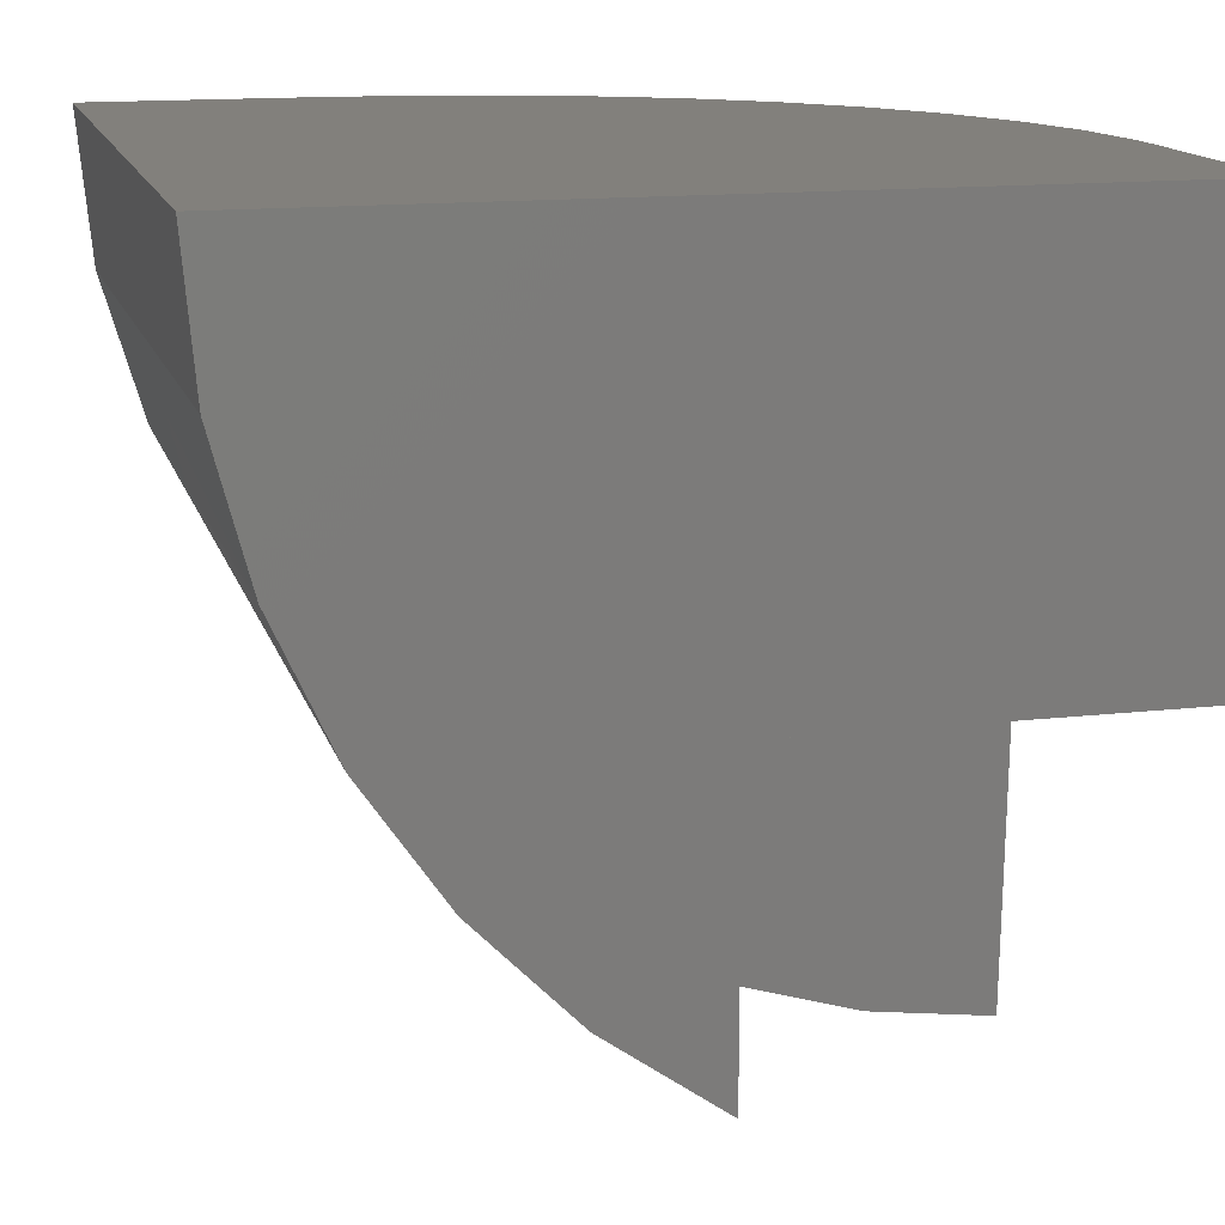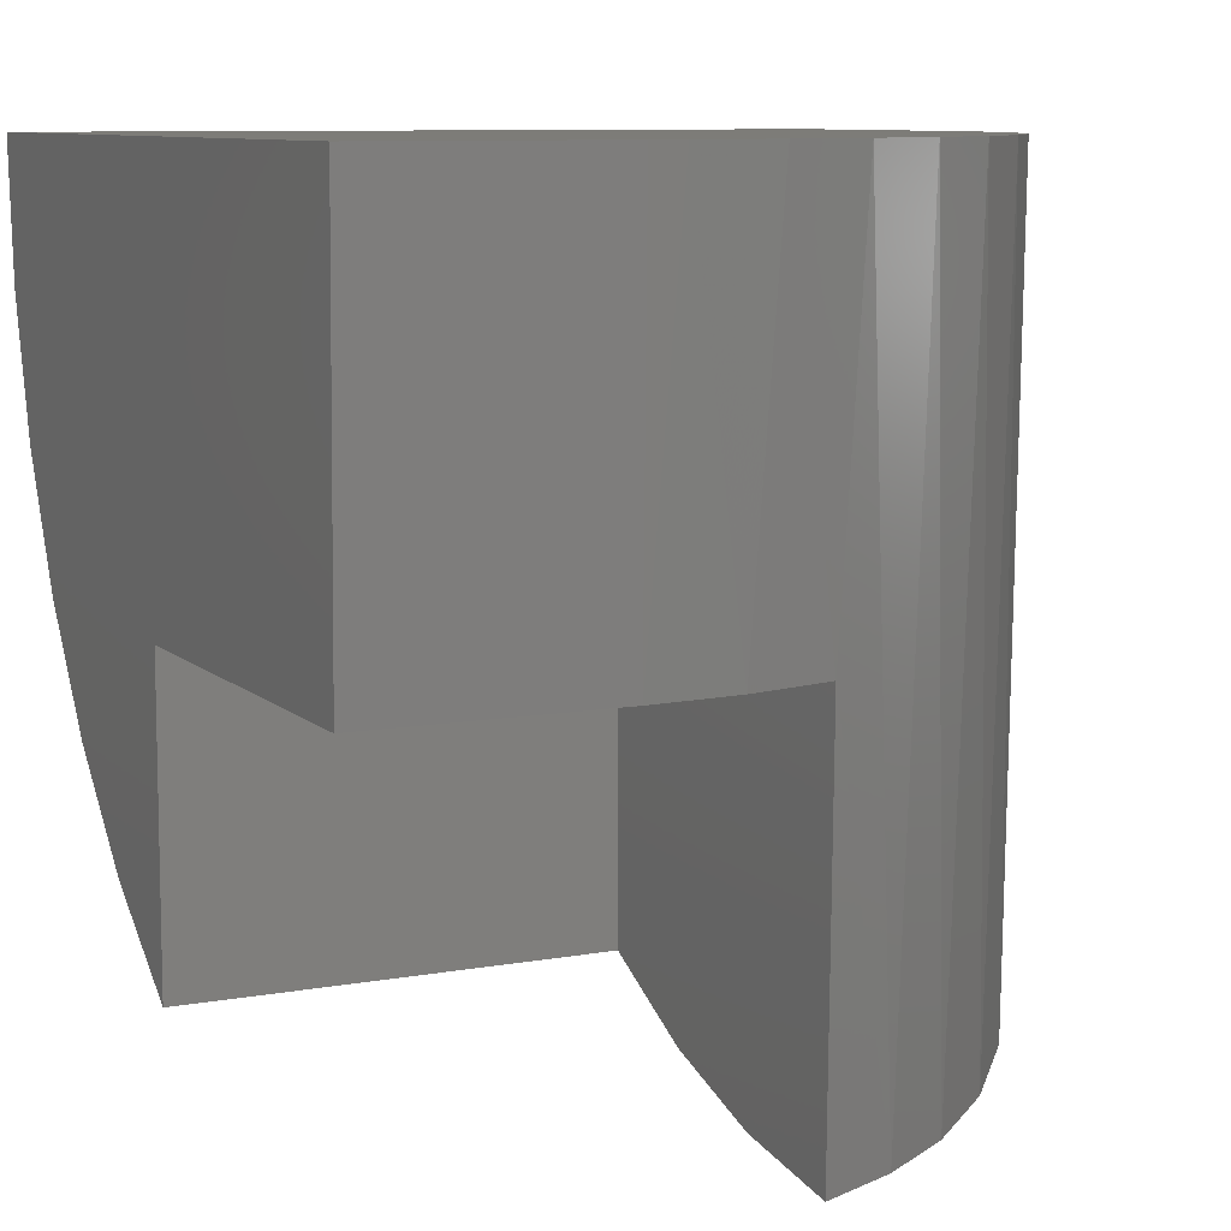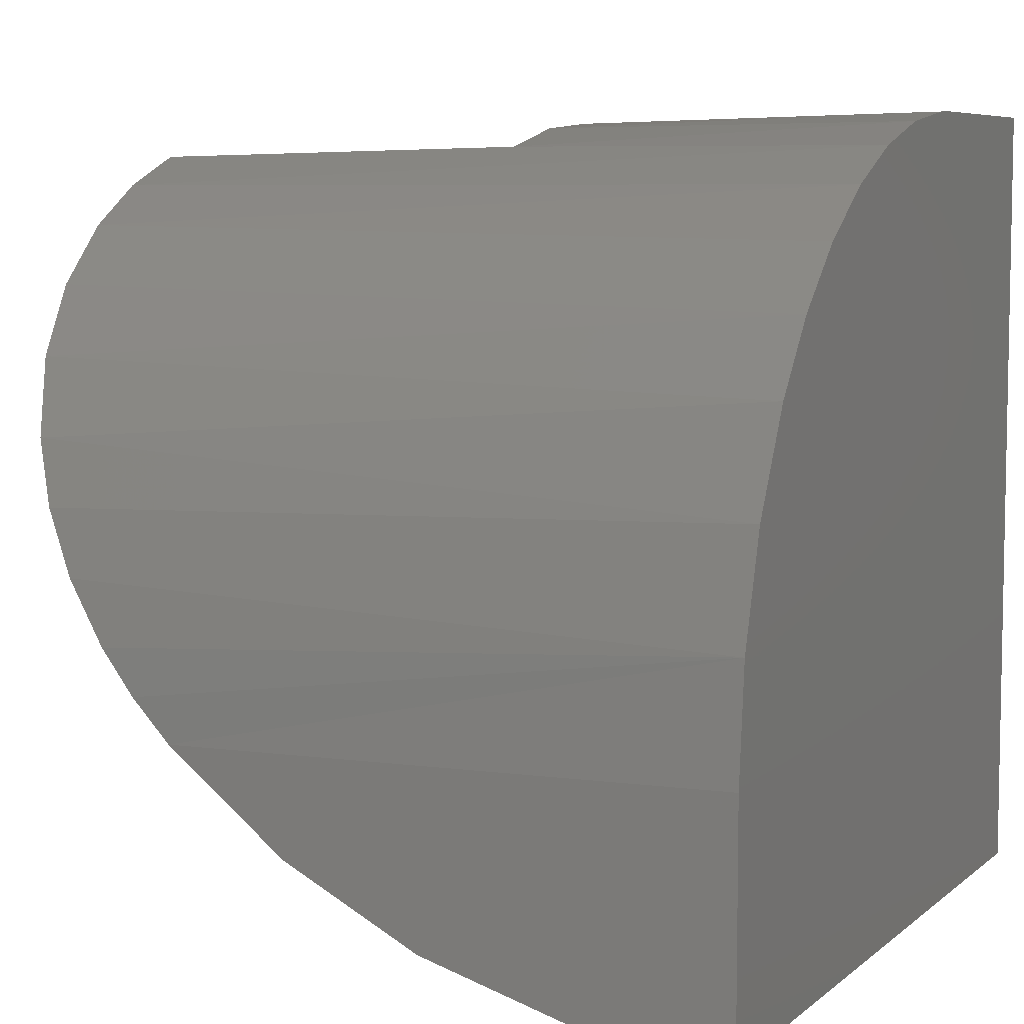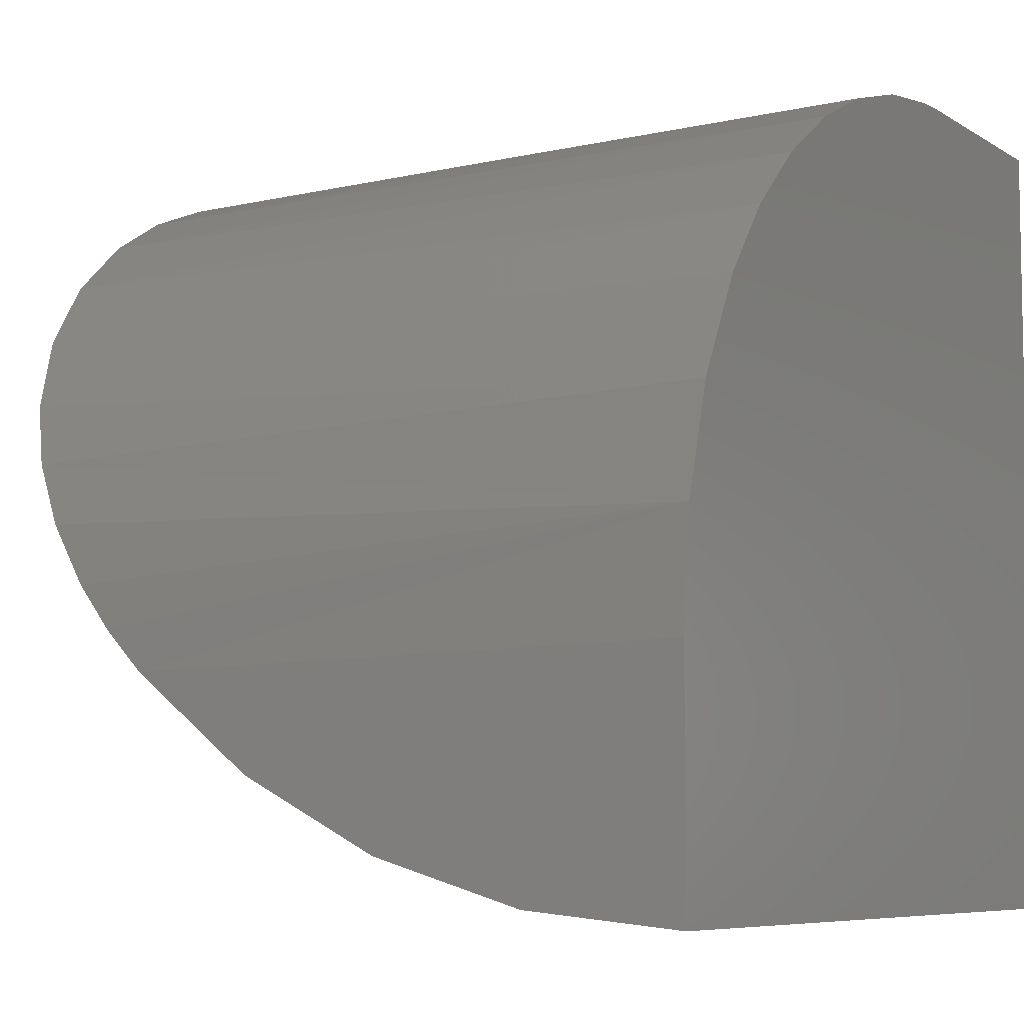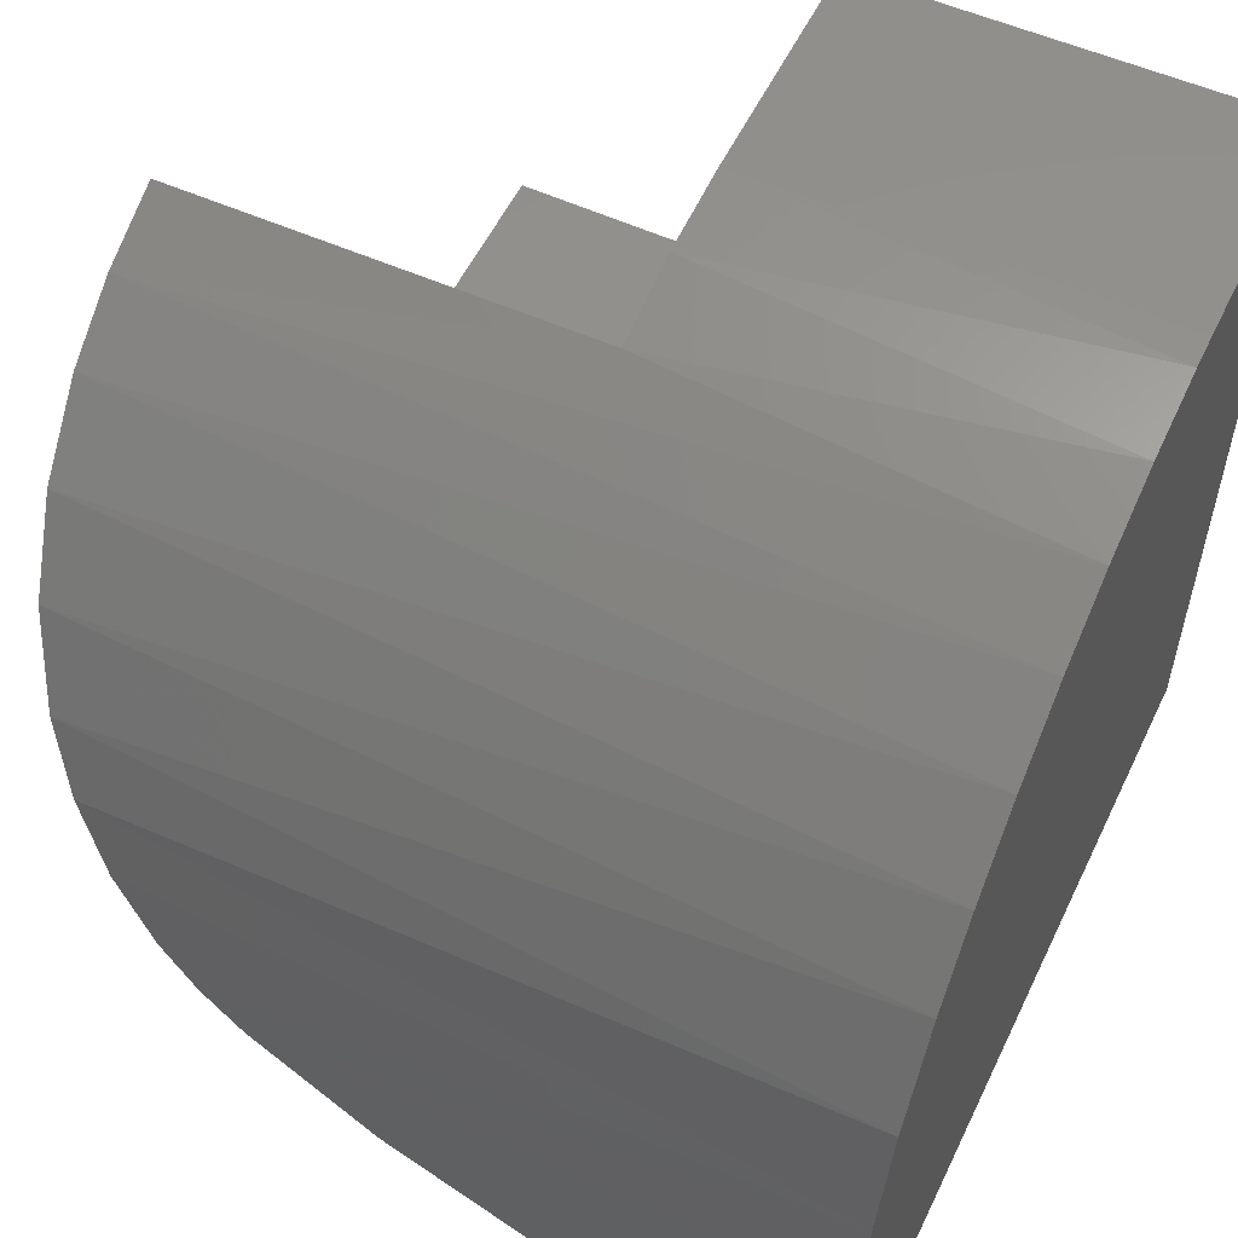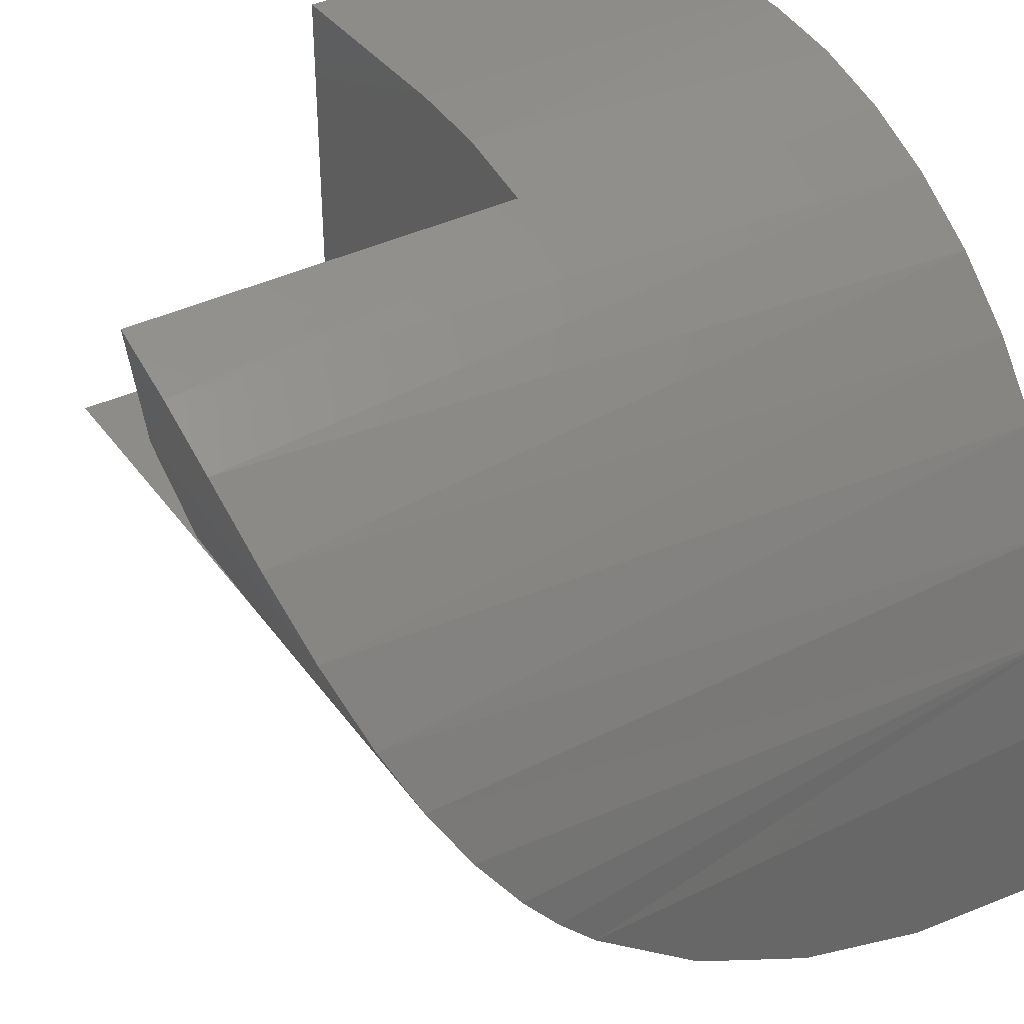
<metadata>
{"format":"stl","ext":"stl","renderer":"f3d","projection":"perspective","resolution":1024,"background":"white","views":[{"elev":14.4,"azim":-104.2,"up":"+Y"},{"elev":9.1,"azim":-25.7,"up":"+Y"},{"elev":6.8,"azim":115.8,"up":"+Z"},{"elev":-7.0,"azim":120.9,"up":"+Z"},{"elev":55.9,"azim":115.6,"up":"+Z"},{"elev":37.1,"azim":58.6,"up":"+Z"}]}
</metadata>
<code>
# stl→obj: 43 verts, 82 faces
v -0.3594 -0.3594 0.7191
v -0.3594 -0.3594 0.3828
v -0.3594 -0.627 0.3828
v -0.3594 -0.6773 0.4869
v -0.3594 -0.7104 0.5977
v -0.3594 -0.7256 0.7123
v -0.4366 -0.3594 0.7373
v -0.5156 -0.3594 0.7434
v -0.7266 -0.3594 0.7434
v -0.7266 -0.3594 0.3828
v -0.7266 -0.627 0.3828
v -0.7266 4.537e-17 0.75
v -0.7266 0 0.02344
v -0.7266 -0.1254 0.03435
v -0.7266 -0.2471 0.06674
v -0.7266 -0.3613 0.1197
v -0.7266 -0.4647 0.1915
v -0.7266 -0.5542 0.2801
v -0.2909 -0.7237 0.6851
v -0.2272 -0.7194 0.6485
v -0.01712 -0.6097 0.3548
v -0.005717 -0.5707 0.3003
v 5.576e-17 -0.5023 0.225
v 4.37e-17 -0.3936 0.1393
v 3.004e-17 -0.2706 0.07571
v 1.53e-17 -0.1378 0.03663
v -0.1063 -0.6941 0.5351
v -0.1618 -0.7101 0.5963
v -0.03579 -0.6427 0.4112
v -0.06235 -0.6695 0.4677
v -0.001342 -0.5379 0.2615
v 0 8.066e-17 0.02344
v -0.5156 6.879e-17 0.75
v -0.03901 1.018e-16 0.4311
v -0.08639 1.021e-16 0.52
v -0.1366 1.005e-16 0.584
v -0.1963 9.732e-17 0.6392
v -0.264 9.264e-17 0.6844
v -0.3346 8.684e-17 0.7172
v -0.4093 7.99e-17 0.7389
v -0.009848 9.9e-17 0.3346
v 1.291e-17 9.383e-17 0.2343
v -0.4864 7.198e-17 0.7492
f 1 2 3
f 1 3 4
f 1 4 5
f 1 5 6
f 1 7 8
f 1 8 9
f 1 9 10
f 1 10 2
f 11 3 10
f 10 3 2
f 10 9 12
f 10 12 13
f 10 13 14
f 10 14 15
f 10 15 16
f 10 16 17
f 10 17 18
f 10 18 11
f 6 5 19
f 20 19 5
f 21 18 22
f 23 17 24
f 17 16 24
f 25 24 16
f 16 15 25
f 26 25 15
f 4 27 5
f 5 27 28
f 5 28 20
f 3 29 4
f 4 29 30
f 4 30 27
f 11 18 3
f 3 18 21
f 3 21 29
f 17 23 18
f 18 23 31
f 18 31 22
f 13 32 14
f 14 32 26
f 14 26 15
f 9 8 12
f 12 8 33
f 30 29 34
f 34 35 30
f 30 35 27
f 27 35 36
f 27 36 28
f 28 36 37
f 28 37 20
f 20 37 38
f 20 38 19
f 19 38 39
f 1 6 19
f 1 19 39
f 1 39 40
f 1 40 7
f 41 34 29
f 41 29 21
f 41 21 22
f 41 22 31
f 41 31 23
f 41 23 42
f 33 8 43
f 43 8 7
f 43 7 40
f 43 40 33
f 12 33 40
f 12 40 39
f 12 39 38
f 12 38 37
f 12 37 36
f 12 36 35
f 12 35 34
f 12 34 41
f 12 41 42
f 12 42 32
f 12 32 13
f 42 23 24
f 42 24 25
f 42 25 26
f 42 26 32

</code>
